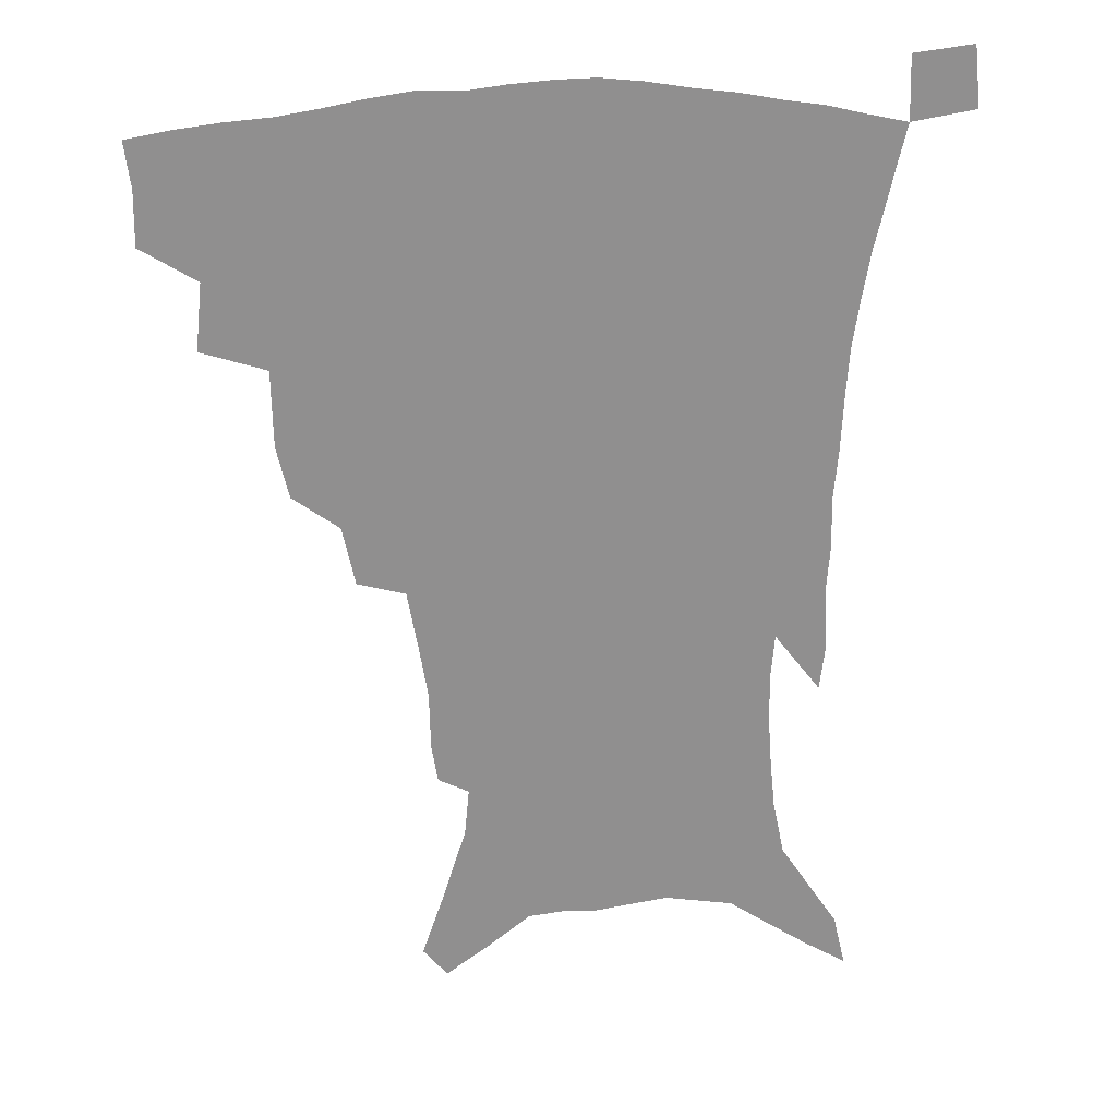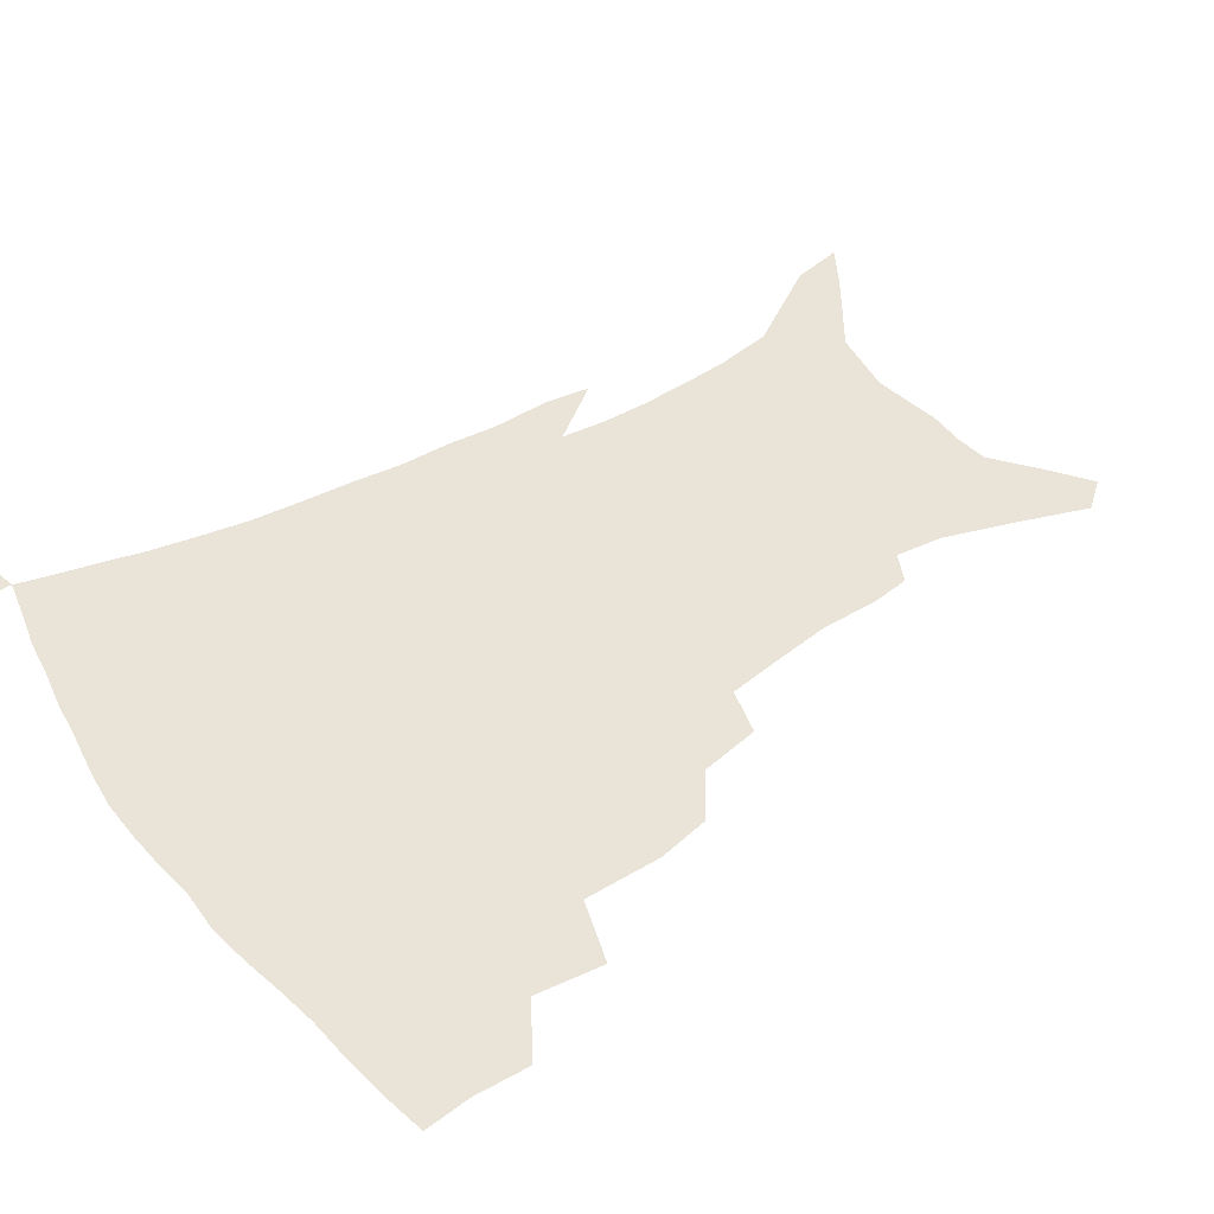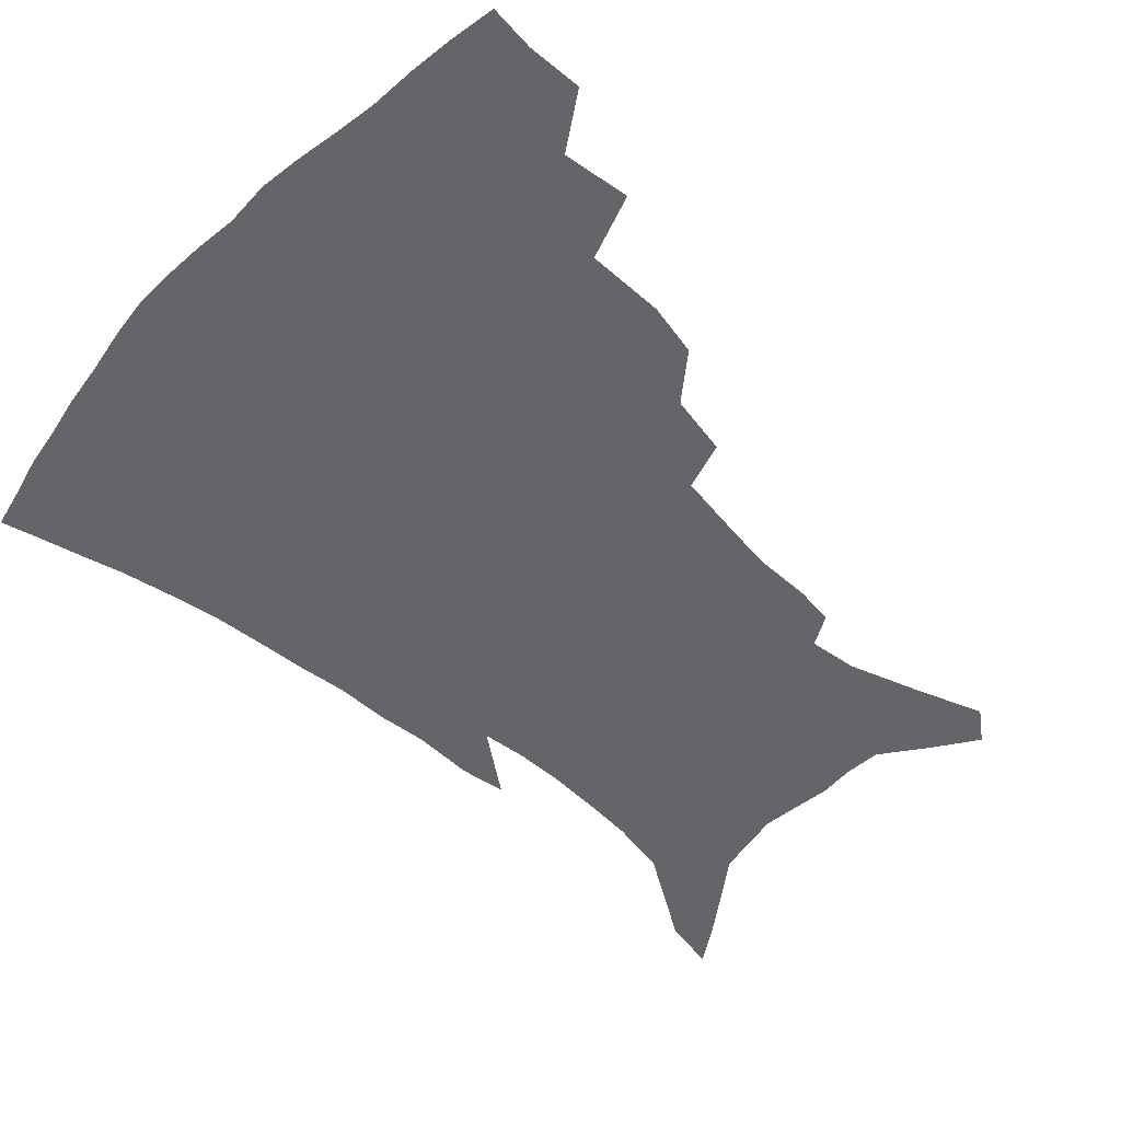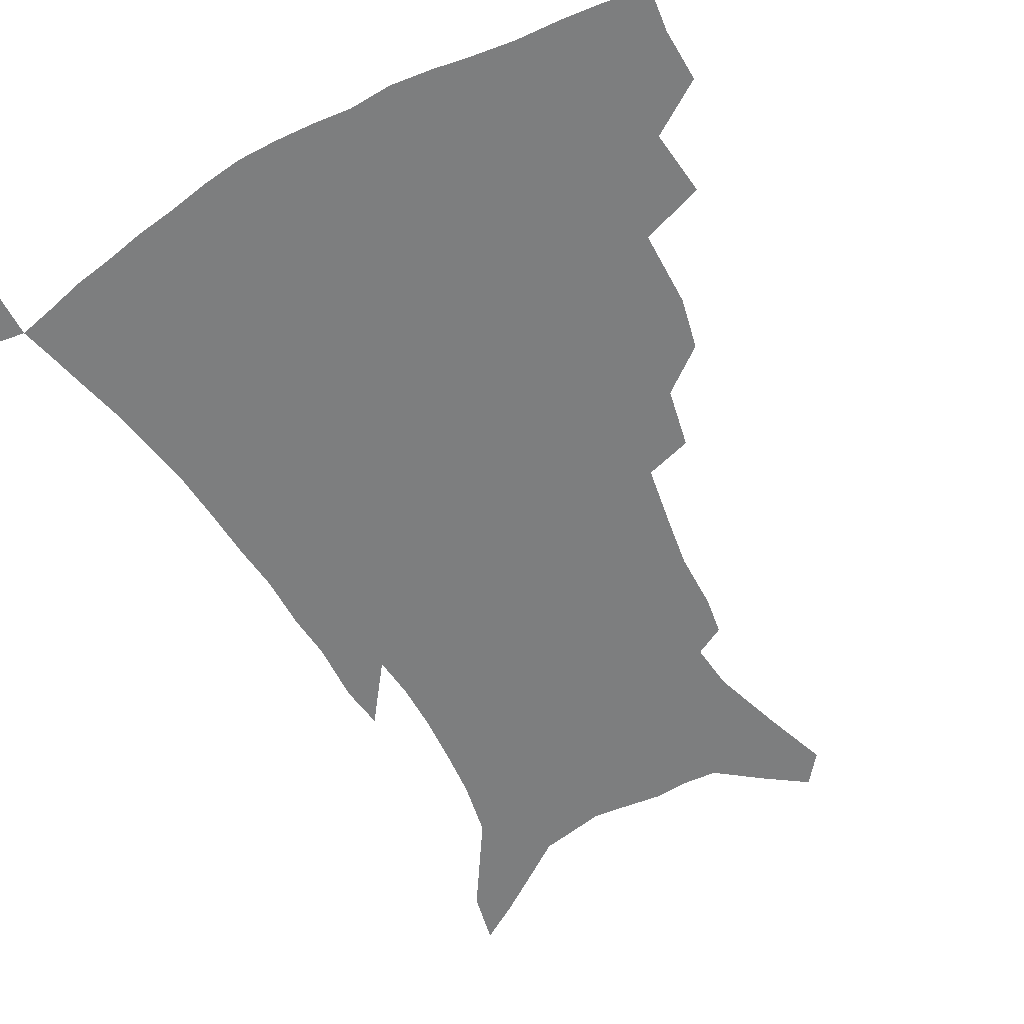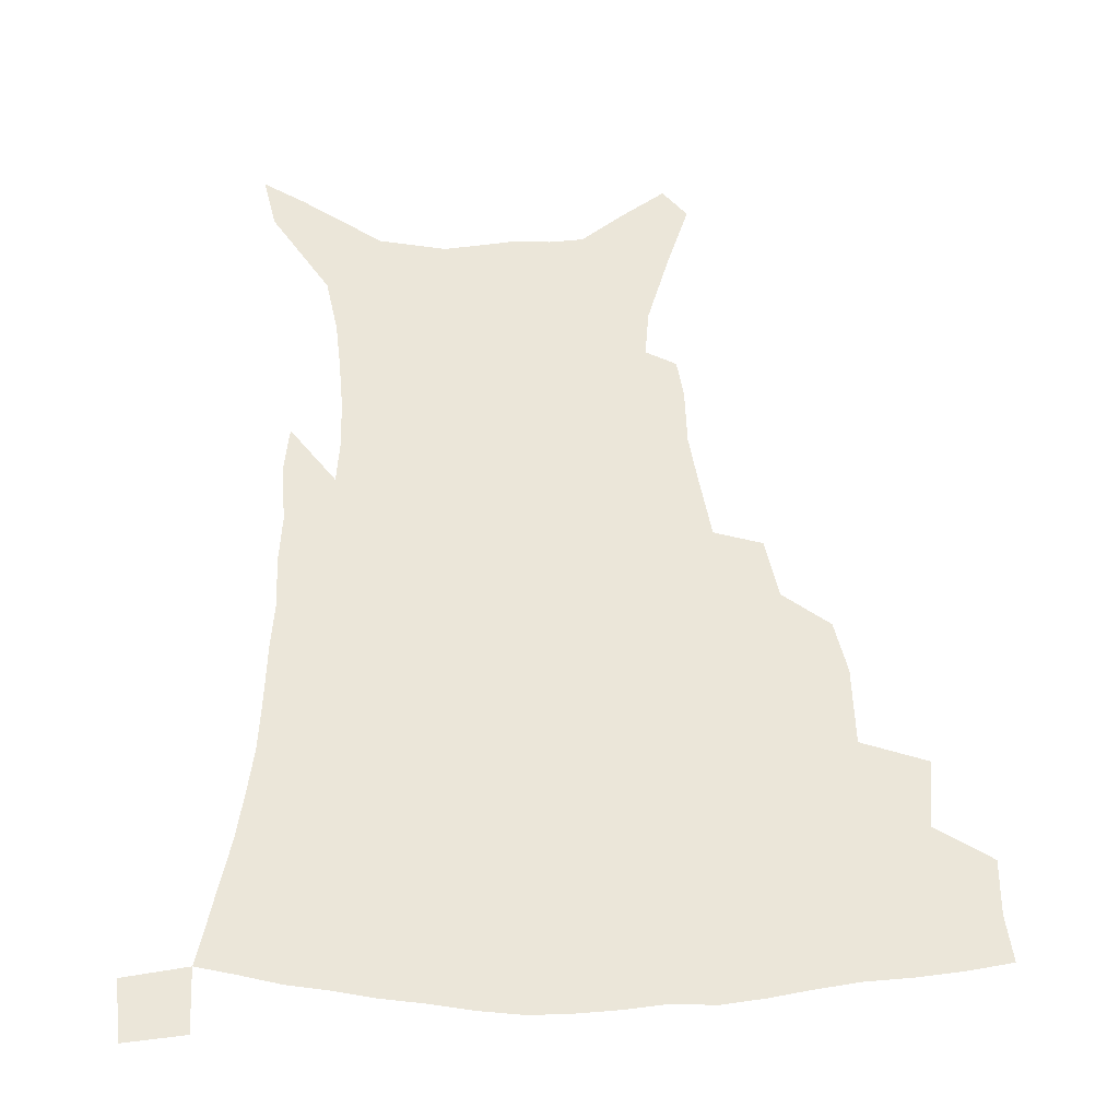
<metadata>
{"format":"obj","ext":"obj","renderer":"f3d","projection":"perspective","resolution":1024,"background":"white","views":[{"elev":25.0,"azim":-7.1,"up":"+Y"},{"elev":43.2,"azim":-124.4,"up":"+Z"},{"elev":-51.4,"azim":-132.5,"up":"+Z"},{"elev":-59.3,"azim":-150.6,"up":"+Z"},{"elev":55.4,"azim":179.1,"up":"+Z"}]}
</metadata>
<code>
v 439.2 394.7 0
v 439.6 413.5 0
v 437.5 429.4 0
v 456.3 359.2 0
v 458.6 382.5 0
v 456.8 399.3 0
v 455.1 415.5 0
v 452.7 432 0
v 483.6 306.8 0
v 479.4 324.9 0
v 478.8 351.8 0
v 476.9 370.3 0
v 475.4 387.2 0
v 472.7 402.4 0
v 470.4 417.9 0
v 468.1 433.8 0
v 504.3 274 0
v 499.8 294.8 0
v 497.3 317.9 0
v 495.1 337.8 0
v 494.4 359.4 0
v 492.5 375.3 0
v 490.3 390.1 0
v 488 404.8 0
v 486 419.7 0
v 484.1 435 0
v 530.3 196.1 0
v 528.1 209.5 0
v 527.7 229.9 0
v 524.8 247.4 0
v 520.9 269.3 0
v 516.2 287.9 0
v 514.9 313.8 0
v 512.4 330.5 0
v 509.8 346 0
v 508.5 363.1 0
v 506.7 378.2 0
v 504.7 392.5 0
v 502.6 406.9 0
v 500.7 421.6 0
v 498.9 437.3 0
v 523.4 125 0
v 531.3 148.2 0
v 539.4 173.9 0
v 541 190.6 0
v 541 210.9 0
v 539.2 226.5 0
v 537.4 244.6 0
v 534.5 262.9 0
v 531.2 280.5 0
v 528.1 297.6 0
v 527 319.6 0
v 525 334.9 0
v 523.8 351.6 0
v 522 365.8 0
v 520.8 380.5 0
v 518.7 394.5 0
v 517.1 408.7 0
v 515.4 423.1 0
v 513.4 439.9 0
v 532 114.6 0
v 539.8 138.4 0
v 546.5 161.7 0
v 550.2 182.2 0
v 550.7 200 0
v 551 223 0
v 549.3 238.9 0
v 546.9 253.9 0
v 544.1 268.5 0
v 541.8 287 0
v 540.4 307.1 0
v 538.9 323.5 0
v 537.8 339.3 0
v 537 354.9 0
v 535.8 368.7 0
v 535.1 382.8 0
v 533.2 396.3 0
v 531.5 410.5 0
v 529.7 425.6 0
v 527.8 441.9 0
v 546.7 125.1 0
v 554.8 150.6 0
v 560.1 174.6 0
v 560.6 190.5 0
v 560.3 207.1 0
v 560.3 230.3 0
v 558.7 245.6 0
v 557.1 262.9 0
v 554.7 276.1 0
v 553 293.6 0
v 552 312 0
v 551 327.5 0
v 550.5 343 0
v 549.7 357.1 0
v 549.3 371.1 0
v 548.2 384.1 0
v 547.2 397.4 0
v 546.5 411.1 0
v 544.9 425.6 0
v 543.1 441.3 0
v 562.3 137 0
v 568 160.5 0
v 569.6 177.6 0
v 570 194.6 0
v 570.3 215.7 0
v 569.3 231.9 0
v 568.1 249.8 0
v 566.7 265.6 0
v 565.1 281.5 0
v 564.1 298.9 0
v 563.5 315.7 0
v 562.5 328.6 0
v 562.5 345 0
v 562.4 359.4 0
v 562.1 372.3 0
v 561.2 384.9 0
v 561.1 398.3 0
v 560.4 411.8 0
v 559.1 426.2 0
v 557.1 443 0
v 574.4 138.1 0
v 578.8 163.8 0
v 579.8 183.1 0
v 579.3 196.6 0
v 579.4 218 0
v 578.7 234.5 0
v 577.6 250.3 0
v 576.6 266.7 0
v 575.5 281.4 0
v 574.8 298.6 0
v 574.4 316.6 0
v 574.7 333 0
v 574.3 345.6 0
v 574.5 359.7 0
v 574.9 373.1 0
v 574.7 385.6 0
v 575 398.8 0
v 574.6 411.9 0
v 572.9 427.4 0
v 571.1 444 0
v 586.9 137.5 0
v 589.2 164.7 0
v 589.4 184 0
v 589.3 204.4 0
v 588.8 220.3 0
v 588.2 239.3 0
v 587.4 253.5 0
v 586.8 271.8 0
v 586.4 286.4 0
v 585.8 301.9 0
v 585.7 319 0
v 585.8 333.8 0
v 586.3 347.3 0
v 586.8 361.6 0
v 587.2 373.1 0
v 588.3 386.6 0
v 588.3 399.1 0
v 588.1 411.9 0
v 586.7 427.7 0
v 585.2 444.2 0
v 599.9 139.3 0
v 599.7 163.8 0
v 599.2 183.9 0
v 598.9 201 0
v 598.3 218.6 0
v 597.7 237 0
v 597.1 254.7 0
v 597 268.9 0
v 596.4 288.4 0
v 596.5 302.3 0
v 596.5 318.6 0
v 597.1 331.5 0
v 597.8 347.3 0
v 598.5 360.2 0
v 599.9 374.2 0
v 600.8 386.6 0
v 601.3 399 0
v 601.3 412.7 0
v 600.7 427.3 0
v 600 442.6 0
v 612.6 140.9 0
v 610.8 160 0
v 609 182.3 0
v 608.3 200.5 0
v 607.6 219.1 0
v 607 237.5 0
v 607 252.3 0
v 606.8 269.3 0
v 606.9 285 0
v 607 301.3 0
v 607.4 316.8 0
v 608.3 333.8 0
v 609.1 346.4 0
v 610.2 358.9 0
v 611.6 373.3 0
v 613 386 0
v 614.2 398.3 0
v 615.8 411.1 0
v 615.9 424.9 0
v 615.4 440 0
v 624.8 138.6 0
v 621.4 159.2 0
v 620 176 0
v 618.2 196.8 0
v 616.6 219.7 0
v 616.3 236.6 0
v 616.7 250.7 0
v 616.5 268.8 0
v 617.7 281 0
v 617.7 297.6 0
v 618.3 312.8 0
v 618.7 332.3 0
v 620.1 346 0
v 621.7 357.9 0
v 623.4 371.2 0
v 625.1 384 0
v 627 396.9 0
v 629.2 409.7 0
v 629.9 423 0
v 629.8 438.1 0
v 636.4 136.6 0
v 632.9 154.9 0
v 629.4 176.6 0
v 628.1 193.2 0
v 626.7 212.9 0
v 626.3 230.7 0
v 627.2 244.5 0
v 627 263 0
v 627.5 279.1 0
v 628.1 294.9 0
v 628.9 310.6 0
v 630.3 325.3 0
v 631 342.3 0
v 633.1 354.9 0
v 635 368.7 0
v 637.1 383.1 0
v 639.3 395 0
v 641.6 408.1 0
v 643.6 420.8 0
v 644.5 435.3 0
v 651 126.5 0
v 645.6 147.9 0
v 641.2 169 0
v 638.9 186.7 0
v 636.5 208.1 0
v 636.4 223.7 0
v 637 239.2 0
v 637.3 256.9 0
v 637.8 274 0
v 639.2 288.4 0
v 639.4 306.3 0
v 641.3 320.1 0
v 642.2 337 0
v 644.4 351 0
v 646.7 364.6 0
v 648.8 379.8 0
v 651.6 393 0
v 654.1 405.9 0
v 656.6 418.7 0
v 658.3 433.2 0
v 665.7 116.5 0
v 659.7 138.1 0
v 655.1 157.8 0
v 651 177.5 0
v 649.2 195.1 0
v 647.9 212.7 0
v 647.8 229.6 0
v 649.1 245.1 0
v 650.4 261.6 0
v 650.8 279.4 0
v 651.2 296.9 0
v 652.5 312.8 0
v 655.4 326 0
v 655.8 345.3 0
v 658 360.9 0
v 660.1 377 0
v 663.8 389.4 0
v 666.6 403.3 0
v 669.5 416.3 0
v 672.3 429.8 0
v 680 107.7 0
v 675.7 126.4 0
v 665.3 223.8 0
v 667.3 239.7 0
v 666 261.3 0
v 667.2 277.7 0
v 666.9 297.1 0
v 668.4 313.5 0
v 669.3 332.2 0
v 670.6 350.9 0
v 673.1 367.5 0
v 676 384.3 0
v 679.5 398.9 0
v 682.7 413.2 0
v 685.9 426.7 0
v 685.2 449 0
v 708.3 430.3 0
v 706 451.3 0
f 5 6 1
f 1 6 2
f 6 7 2
f 2 7 3
f 7 8 3
f 11 12 4
f 4 12 5
f 12 13 5
f 5 13 6
f 13 14 6
f 6 14 7
f 14 15 7
f 7 15 8
f 15 16 8
f 18 19 9
f 9 19 10
f 19 20 10
f 10 20 11
f 20 21 11
f 11 21 12
f 21 22 12
f 12 22 13
f 22 23 13
f 13 23 14
f 23 24 14
f 14 24 15
f 24 25 15
f 15 25 16
f 25 26 16
f 31 32 17
f 17 32 18
f 32 33 18
f 18 33 19
f 33 34 19
f 19 34 20
f 34 35 20
f 20 35 21
f 35 36 21
f 21 36 22
f 36 37 22
f 22 37 23
f 37 38 23
f 23 38 24
f 38 39 24
f 24 39 25
f 39 40 25
f 25 40 26
f 40 41 26
f 45 46 27
f 27 46 28
f 46 47 28
f 28 47 29
f 47 48 29
f 29 48 30
f 48 49 30
f 30 49 31
f 49 50 31
f 31 50 32
f 50 51 32
f 32 51 33
f 51 52 33
f 33 52 34
f 52 53 34
f 34 53 35
f 53 54 35
f 35 54 36
f 54 55 36
f 36 55 37
f 55 56 37
f 37 56 38
f 56 57 38
f 38 57 39
f 57 58 39
f 39 58 40
f 58 59 40
f 40 59 41
f 59 60 41
f 61 62 42
f 42 62 43
f 62 63 43
f 43 63 44
f 63 64 44
f 44 64 45
f 64 65 45
f 45 65 46
f 65 66 46
f 46 66 47
f 66 67 47
f 47 67 48
f 67 68 48
f 48 68 49
f 68 69 49
f 49 69 50
f 69 70 50
f 50 70 51
f 70 71 51
f 51 71 52
f 71 72 52
f 52 72 53
f 72 73 53
f 53 73 54
f 73 74 54
f 54 74 55
f 74 75 55
f 55 75 56
f 75 76 56
f 56 76 57
f 76 77 57
f 57 77 58
f 77 78 58
f 58 78 59
f 78 79 59
f 59 79 60
f 79 80 60
f 61 81 62
f 81 82 62
f 62 82 63
f 82 83 63
f 63 83 64
f 83 84 64
f 64 84 65
f 84 85 65
f 65 85 66
f 85 86 66
f 66 86 67
f 86 87 67
f 67 87 68
f 87 88 68
f 68 88 69
f 88 89 69
f 69 89 70
f 89 90 70
f 70 90 71
f 90 91 71
f 71 91 72
f 91 92 72
f 72 92 73
f 92 93 73
f 73 93 74
f 93 94 74
f 74 94 75
f 94 95 75
f 75 95 76
f 95 96 76
f 76 96 77
f 96 97 77
f 77 97 78
f 97 98 78
f 78 98 79
f 98 99 79
f 79 99 80
f 99 100 80
f 81 101 82
f 101 102 82
f 82 102 83
f 102 103 83
f 83 103 84
f 103 104 84
f 84 104 85
f 104 105 85
f 85 105 86
f 105 106 86
f 86 106 87
f 106 107 87
f 87 107 88
f 107 108 88
f 88 108 89
f 108 109 89
f 89 109 90
f 109 110 90
f 90 110 91
f 110 111 91
f 91 111 92
f 111 112 92
f 92 112 93
f 112 113 93
f 93 113 94
f 113 114 94
f 94 114 95
f 114 115 95
f 95 115 96
f 115 116 96
f 96 116 97
f 116 117 97
f 97 117 98
f 117 118 98
f 98 118 99
f 118 119 99
f 99 119 100
f 119 120 100
f 101 121 102
f 121 122 102
f 102 122 103
f 122 123 103
f 103 123 104
f 123 124 104
f 104 124 105
f 124 125 105
f 105 125 106
f 125 126 106
f 106 126 107
f 126 127 107
f 107 127 108
f 127 128 108
f 108 128 109
f 128 129 109
f 109 129 110
f 129 130 110
f 110 130 111
f 130 131 111
f 111 131 112
f 131 132 112
f 112 132 113
f 132 133 113
f 113 133 114
f 133 134 114
f 114 134 115
f 134 135 115
f 115 135 116
f 135 136 116
f 116 136 117
f 136 137 117
f 117 137 118
f 137 138 118
f 118 138 119
f 138 139 119
f 119 139 120
f 139 140 120
f 121 141 122
f 141 142 122
f 122 142 123
f 142 143 123
f 123 143 124
f 143 144 124
f 124 144 125
f 144 145 125
f 125 145 126
f 145 146 126
f 126 146 127
f 146 147 127
f 127 147 128
f 147 148 128
f 128 148 129
f 148 149 129
f 129 149 130
f 149 150 130
f 130 150 131
f 150 151 131
f 131 151 132
f 151 152 132
f 132 152 133
f 152 153 133
f 133 153 134
f 153 154 134
f 134 154 135
f 154 155 135
f 135 155 136
f 155 156 136
f 136 156 137
f 156 157 137
f 137 157 138
f 157 158 138
f 138 158 139
f 158 159 139
f 139 159 140
f 159 160 140
f 141 161 142
f 161 162 142
f 142 162 143
f 162 163 143
f 143 163 144
f 163 164 144
f 144 164 145
f 164 165 145
f 145 165 146
f 165 166 146
f 146 166 147
f 166 167 147
f 147 167 148
f 167 168 148
f 148 168 149
f 168 169 149
f 149 169 150
f 169 170 150
f 150 170 151
f 170 171 151
f 151 171 152
f 171 172 152
f 152 172 153
f 172 173 153
f 153 173 154
f 173 174 154
f 154 174 155
f 174 175 155
f 155 175 156
f 175 176 156
f 156 176 157
f 176 177 157
f 157 177 158
f 177 178 158
f 158 178 159
f 178 179 159
f 159 179 160
f 179 180 160
f 161 181 162
f 181 182 162
f 162 182 163
f 182 183 163
f 163 183 164
f 183 184 164
f 164 184 165
f 184 185 165
f 165 185 166
f 185 186 166
f 166 186 167
f 186 187 167
f 167 187 168
f 187 188 168
f 168 188 169
f 188 189 169
f 169 189 170
f 189 190 170
f 170 190 171
f 190 191 171
f 171 191 172
f 191 192 172
f 172 192 173
f 192 193 173
f 173 193 174
f 193 194 174
f 174 194 175
f 194 195 175
f 175 195 176
f 195 196 176
f 176 196 177
f 196 197 177
f 177 197 178
f 197 198 178
f 178 198 179
f 198 199 179
f 179 199 180
f 199 200 180
f 181 201 182
f 201 202 182
f 182 202 183
f 202 203 183
f 183 203 184
f 203 204 184
f 184 204 185
f 204 205 185
f 185 205 186
f 205 206 186
f 186 206 187
f 206 207 187
f 187 207 188
f 207 208 188
f 188 208 189
f 208 209 189
f 189 209 190
f 209 210 190
f 190 210 191
f 210 211 191
f 191 211 192
f 211 212 192
f 192 212 193
f 212 213 193
f 193 213 194
f 213 214 194
f 194 214 195
f 214 215 195
f 195 215 196
f 215 216 196
f 196 216 197
f 216 217 197
f 197 217 198
f 217 218 198
f 198 218 199
f 218 219 199
f 199 219 200
f 219 220 200
f 201 221 202
f 221 222 202
f 202 222 203
f 222 223 203
f 203 223 204
f 223 224 204
f 204 224 205
f 224 225 205
f 205 225 206
f 225 226 206
f 206 226 207
f 226 227 207
f 207 227 208
f 227 228 208
f 208 228 209
f 228 229 209
f 209 229 210
f 229 230 210
f 210 230 211
f 230 231 211
f 211 231 212
f 231 232 212
f 212 232 213
f 232 233 213
f 213 233 214
f 233 234 214
f 214 234 215
f 234 235 215
f 215 235 216
f 235 236 216
f 216 236 217
f 236 237 217
f 217 237 218
f 237 238 218
f 218 238 219
f 238 239 219
f 219 239 220
f 239 240 220
f 221 241 222
f 241 242 222
f 222 242 223
f 242 243 223
f 223 243 224
f 243 244 224
f 224 244 225
f 244 245 225
f 225 245 226
f 245 246 226
f 226 246 227
f 246 247 227
f 227 247 228
f 247 248 228
f 228 248 229
f 248 249 229
f 229 249 230
f 249 250 230
f 230 250 231
f 250 251 231
f 231 251 232
f 251 252 232
f 232 252 233
f 252 253 233
f 233 253 234
f 253 254 234
f 234 254 235
f 254 255 235
f 235 255 236
f 255 256 236
f 236 256 237
f 256 257 237
f 237 257 238
f 257 258 238
f 238 258 239
f 258 259 239
f 239 259 240
f 259 260 240
f 241 261 242
f 261 262 242
f 242 262 243
f 262 263 243
f 243 263 244
f 263 264 244
f 244 264 245
f 264 265 245
f 245 265 246
f 265 266 246
f 246 266 247
f 266 267 247
f 247 267 248
f 267 268 248
f 248 268 249
f 268 269 249
f 249 269 250
f 269 270 250
f 250 270 251
f 270 271 251
f 251 271 252
f 271 272 252
f 252 272 253
f 272 273 253
f 253 273 254
f 273 274 254
f 254 274 255
f 274 275 255
f 255 275 256
f 275 276 256
f 256 276 257
f 276 277 257
f 257 277 258
f 277 278 258
f 258 278 259
f 278 279 259
f 259 279 260
f 279 280 260
f 261 281 262
f 281 282 262
f 262 282 263
f 268 283 269
f 283 284 269
f 269 284 270
f 284 285 270
f 270 285 271
f 285 286 271
f 271 286 272
f 286 287 272
f 272 287 273
f 287 288 273
f 273 288 274
f 288 289 274
f 274 289 275
f 289 290 275
f 275 290 276
f 290 291 276
f 276 291 277
f 291 292 277
f 277 292 278
f 292 293 278
f 278 293 279
f 293 294 279
f 279 294 280
f 294 295 280
f 295 297 296
f 297 298 296

</code>
